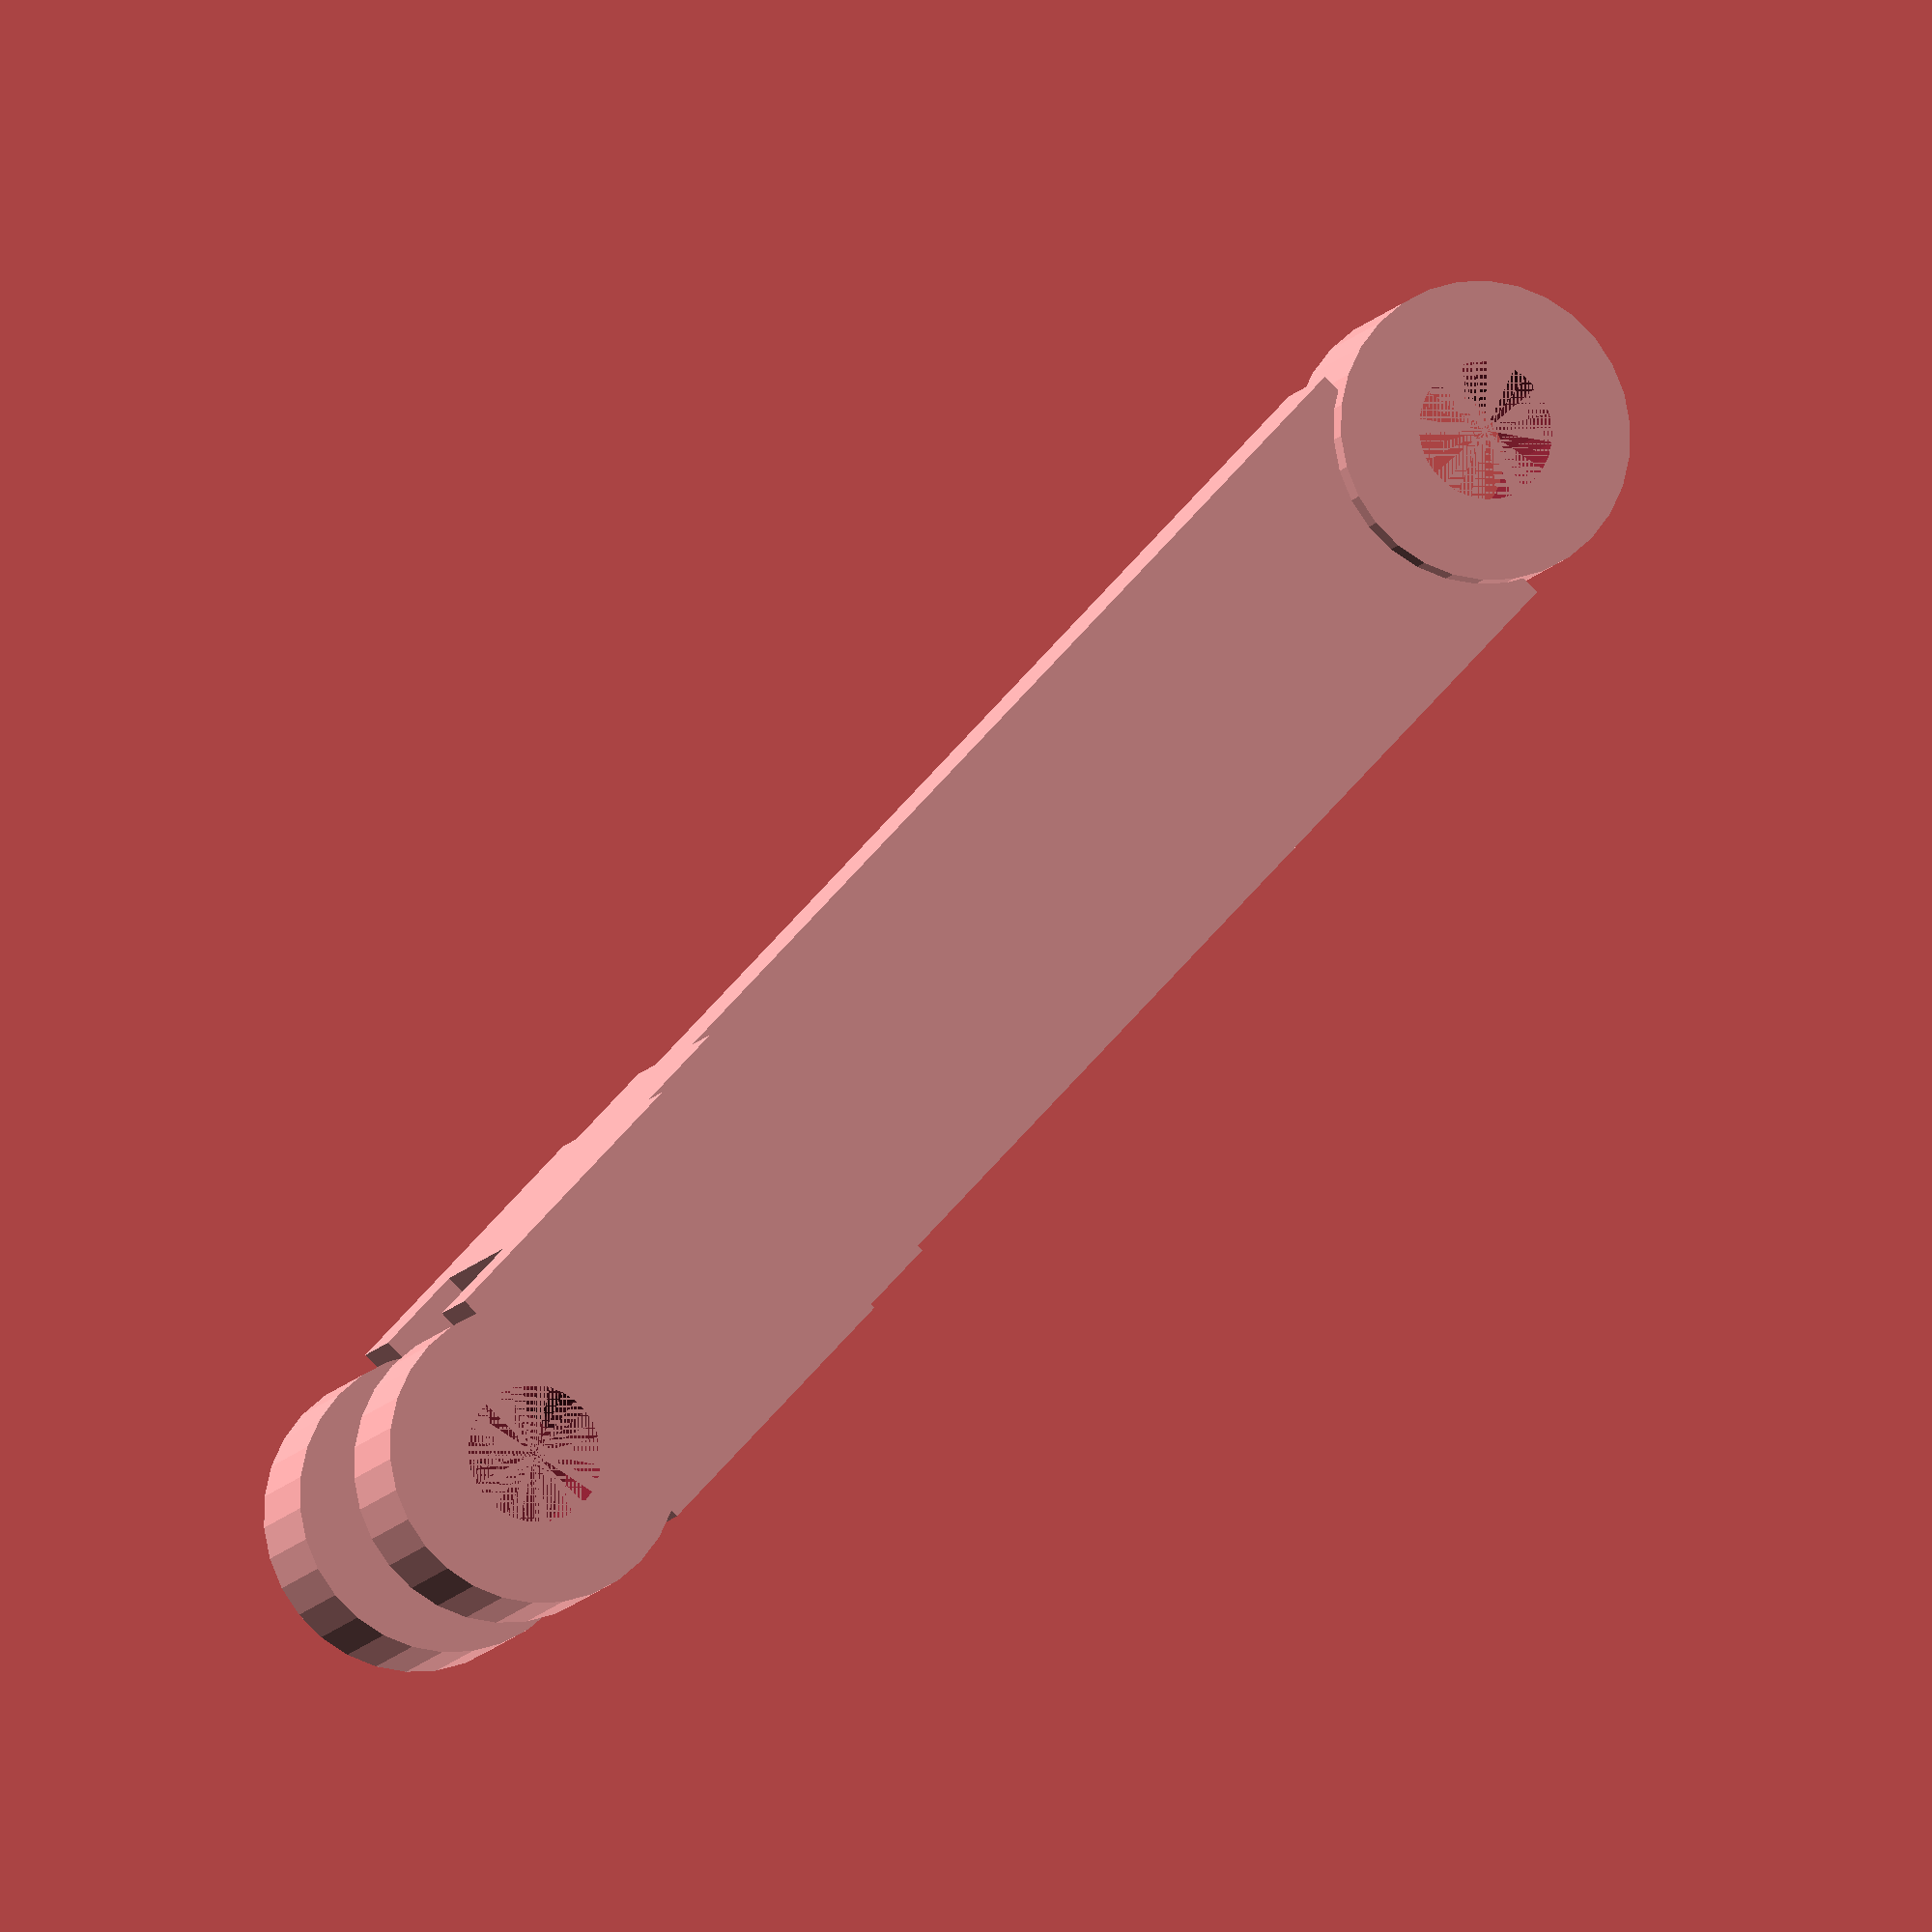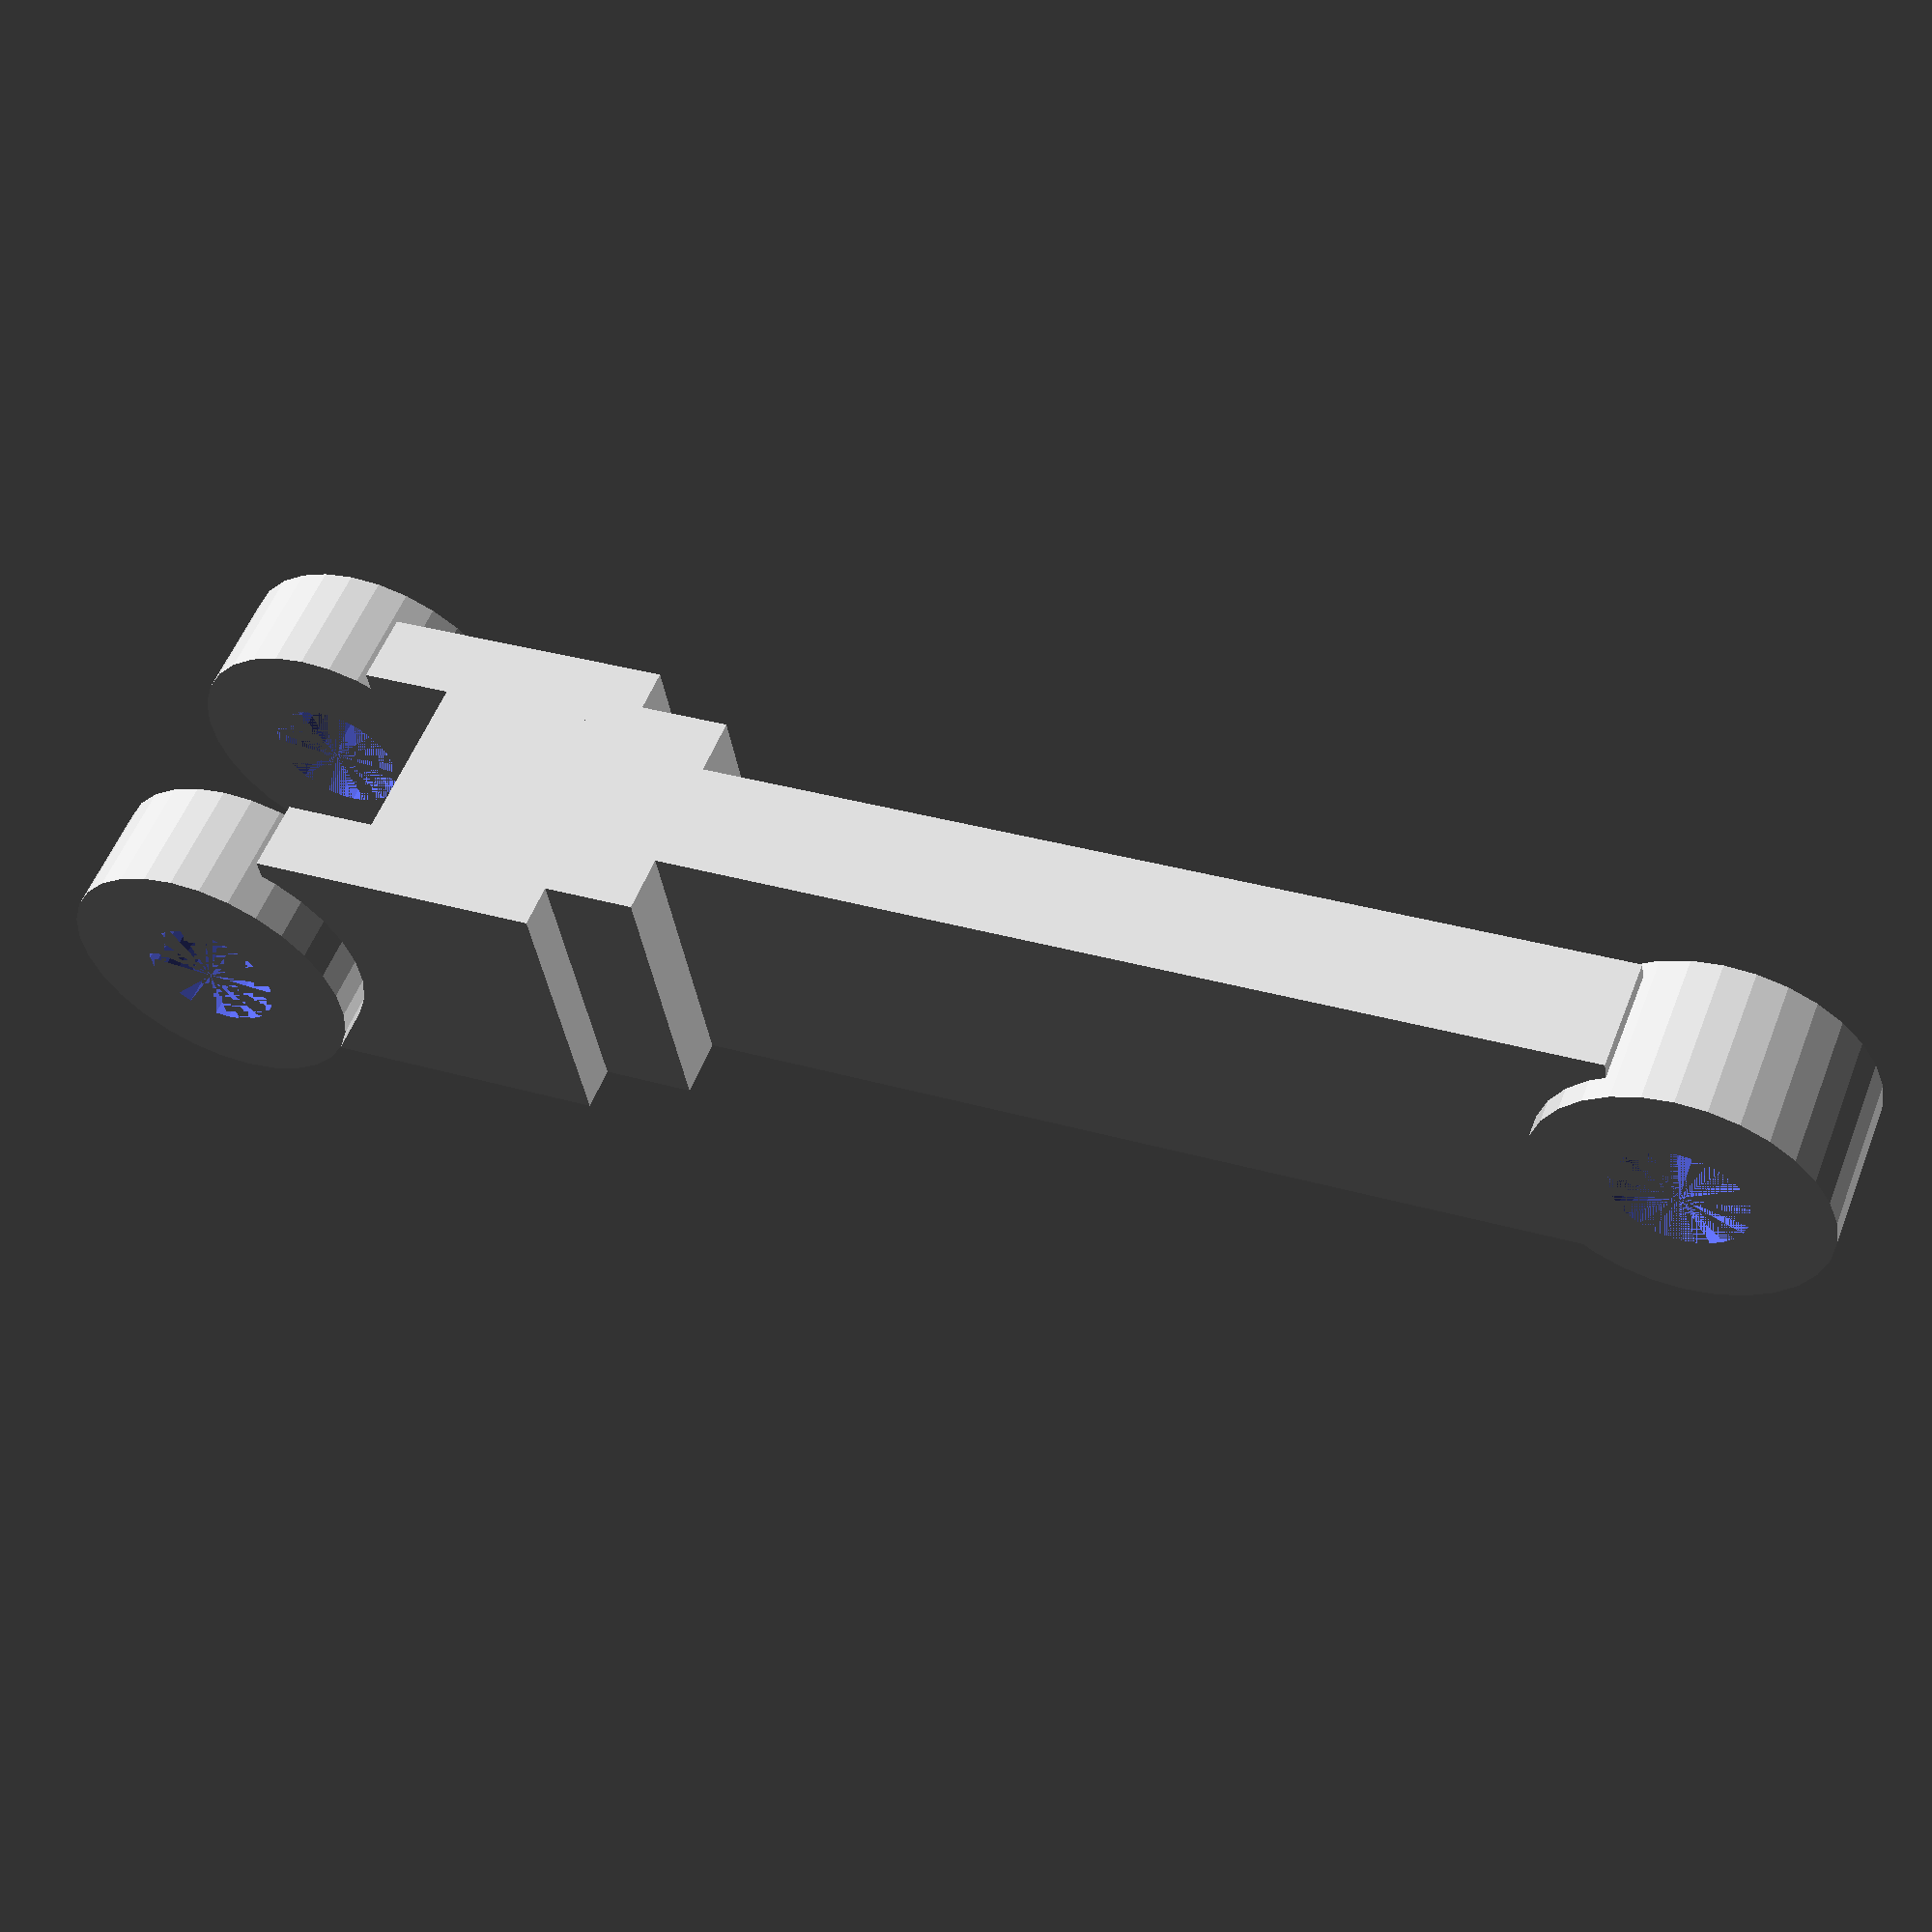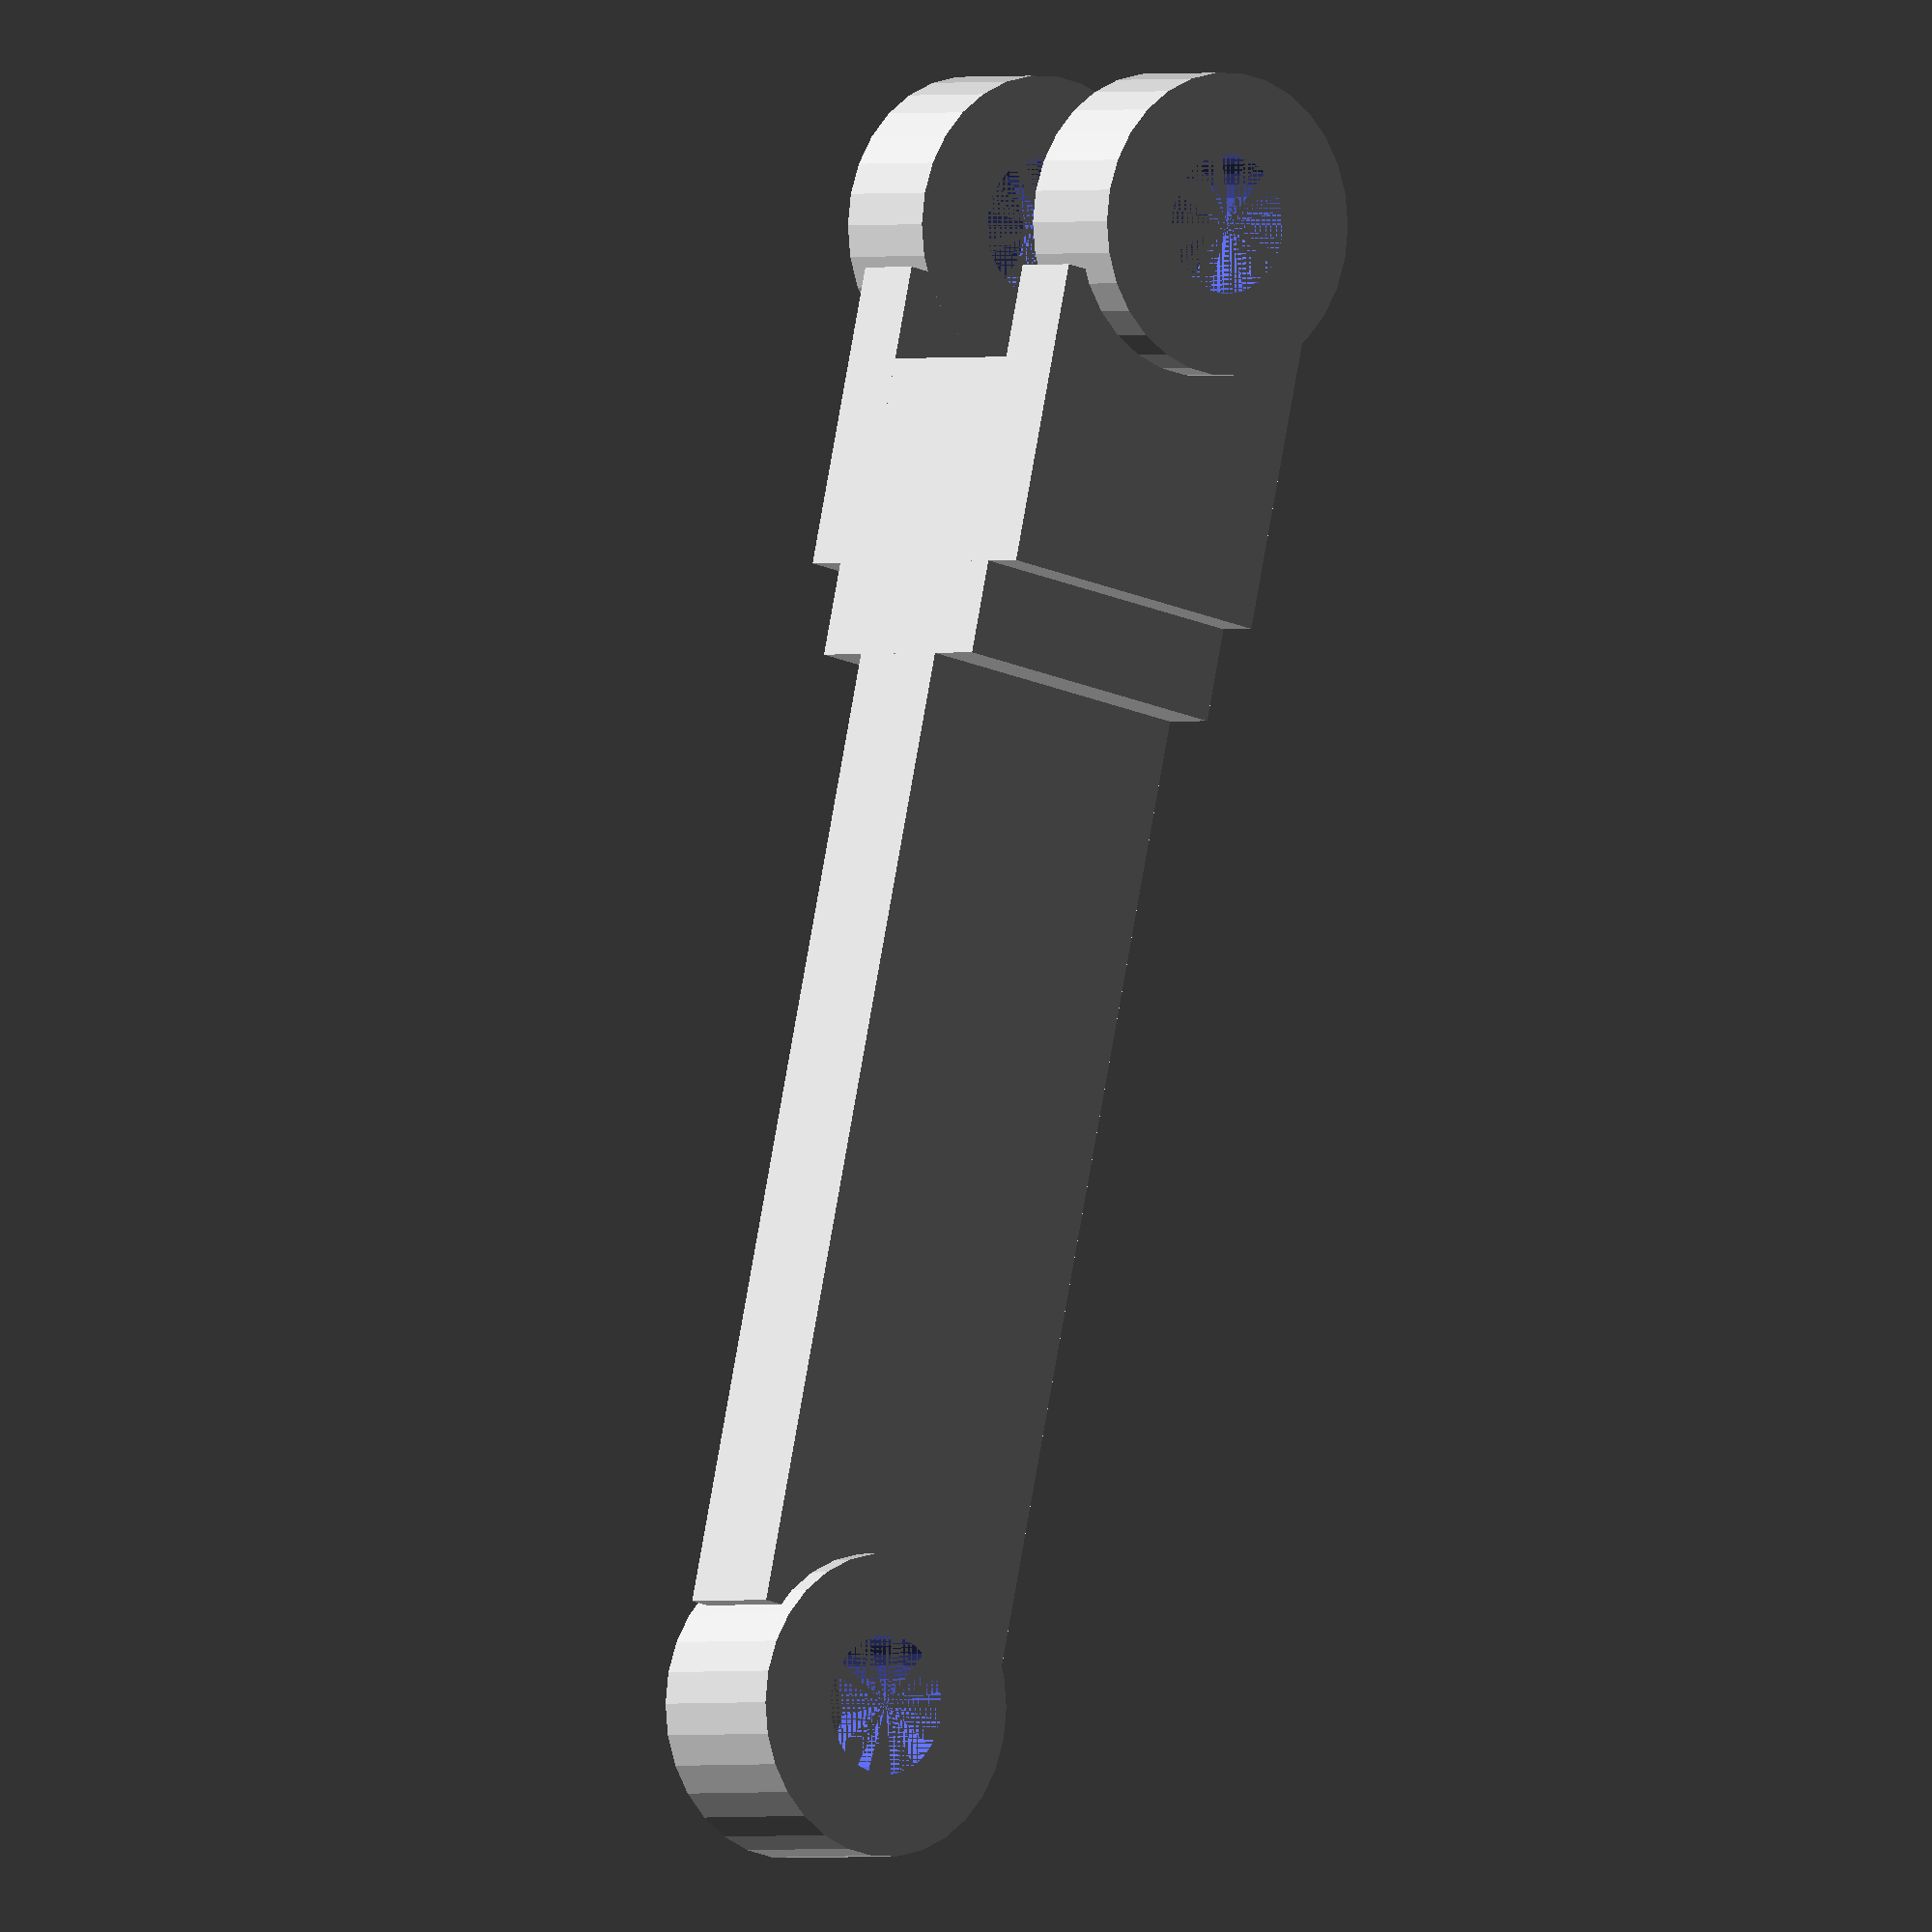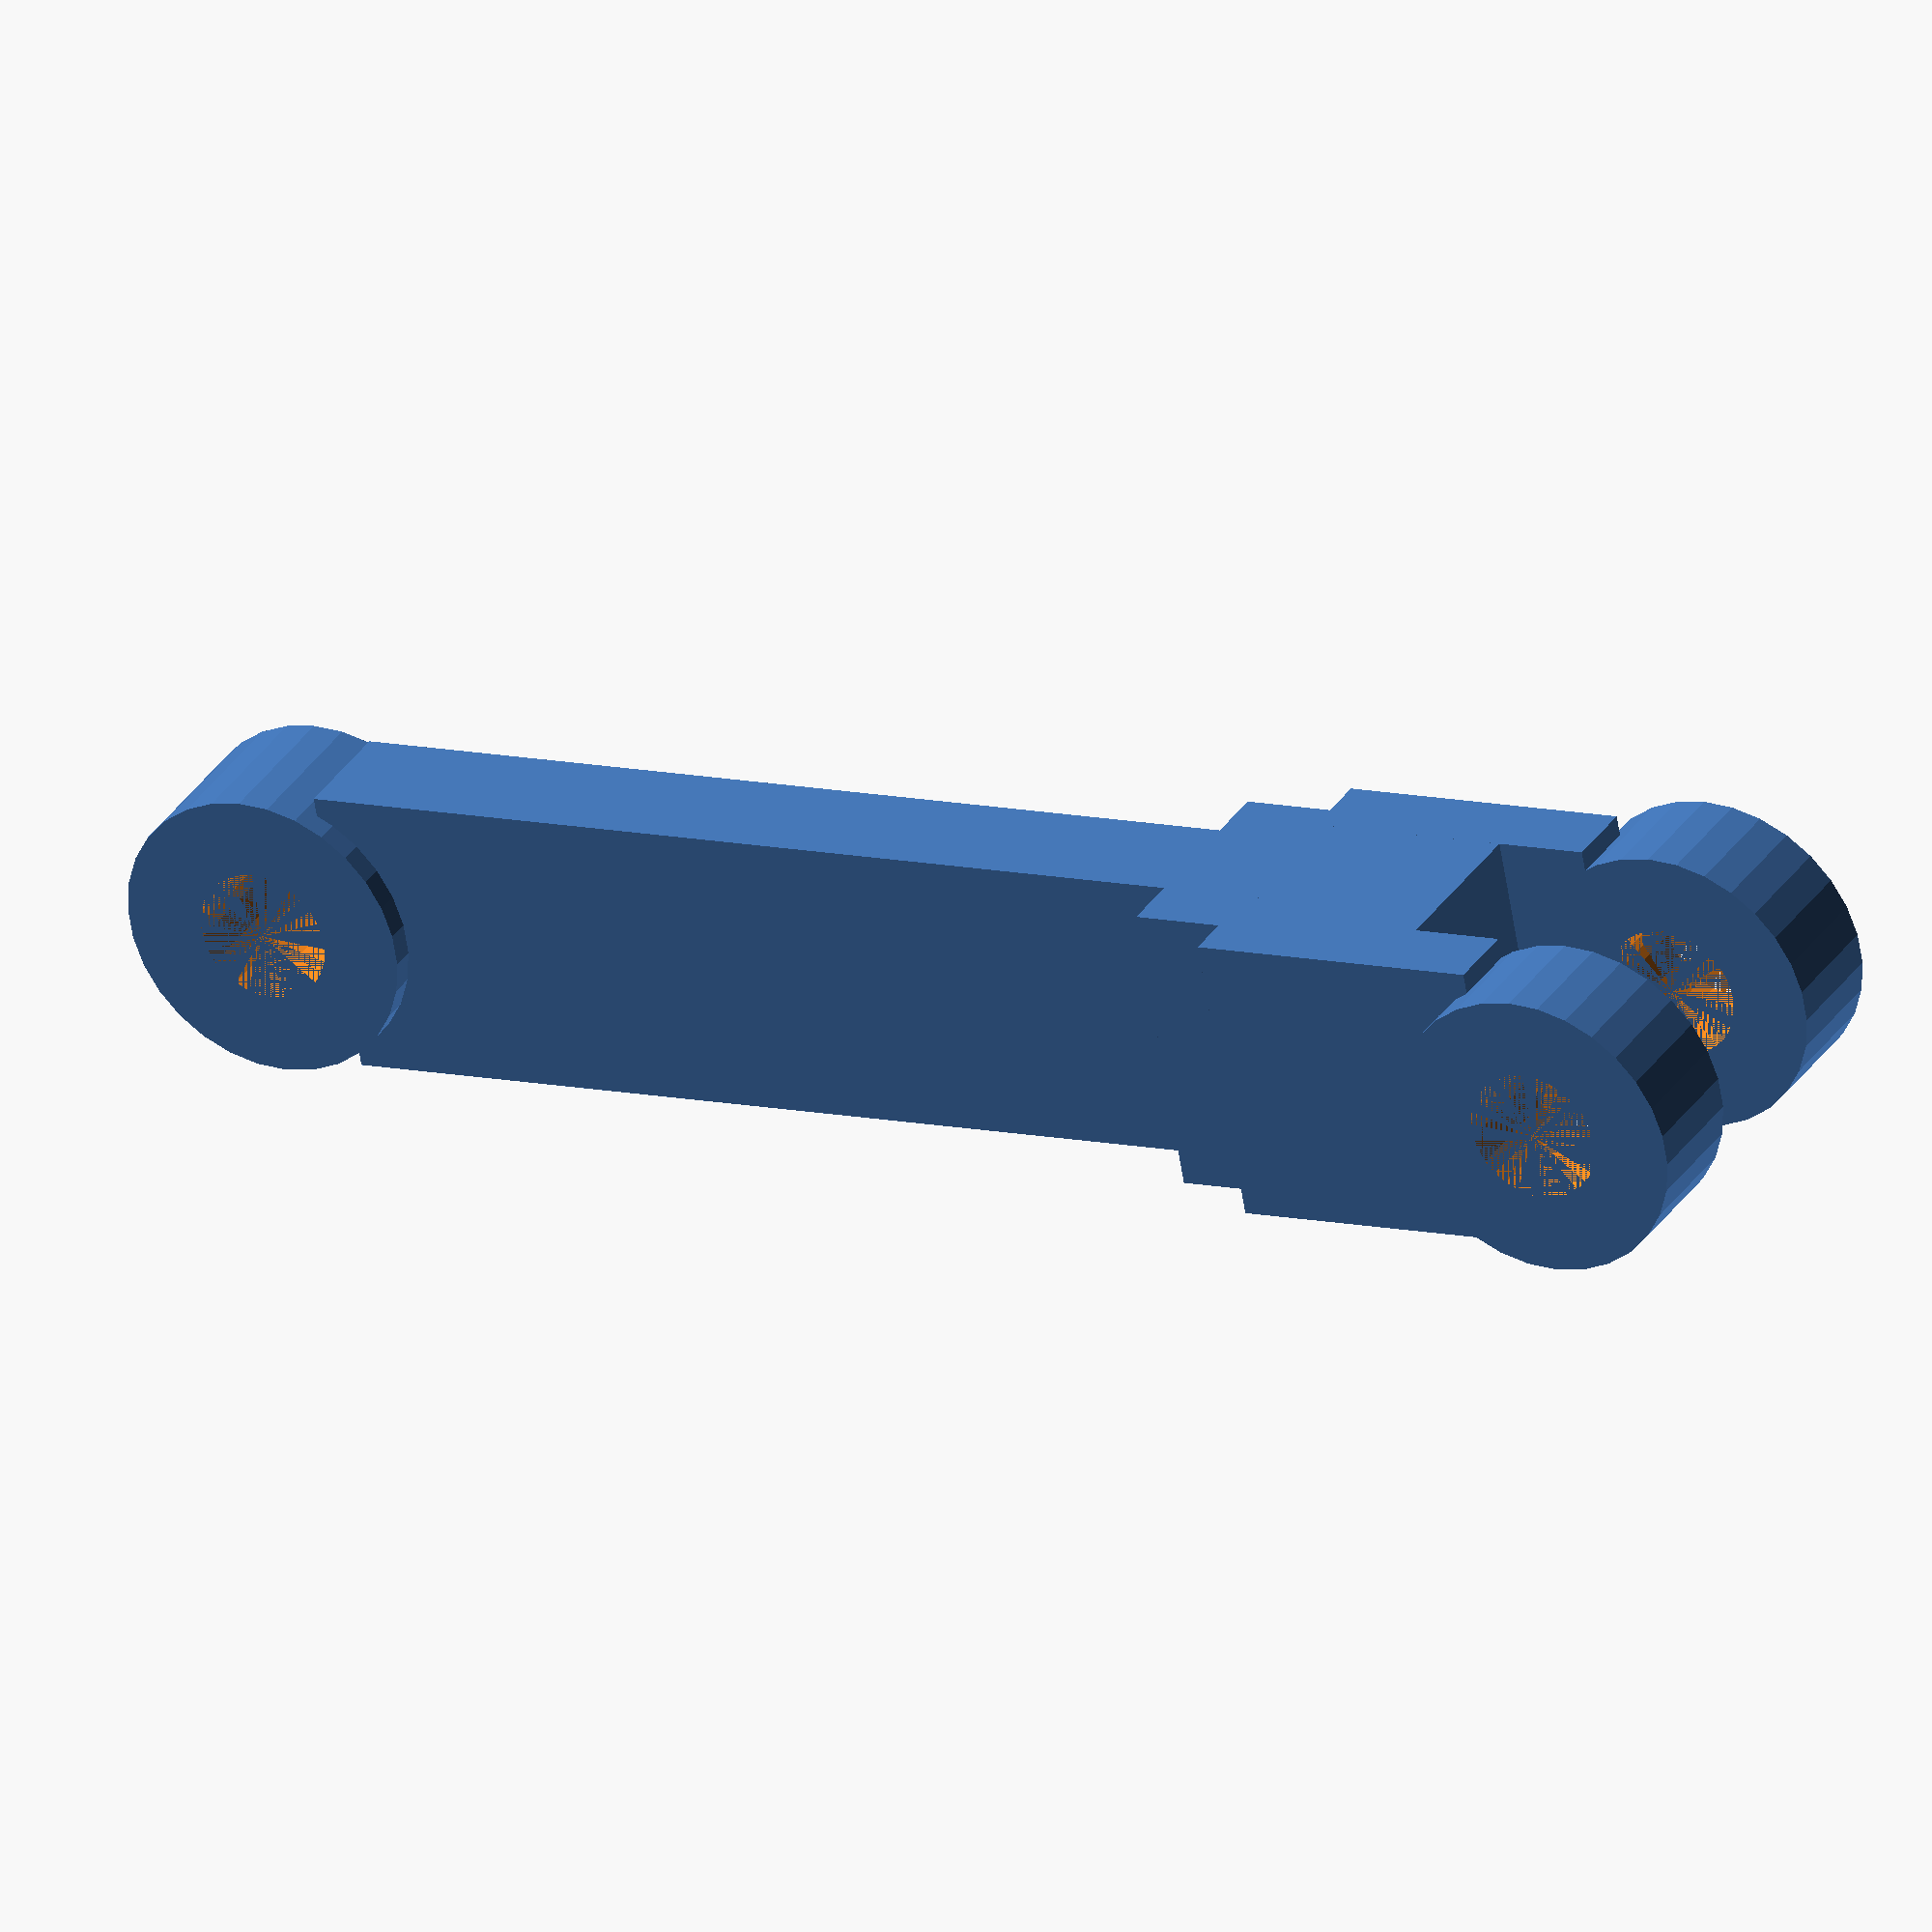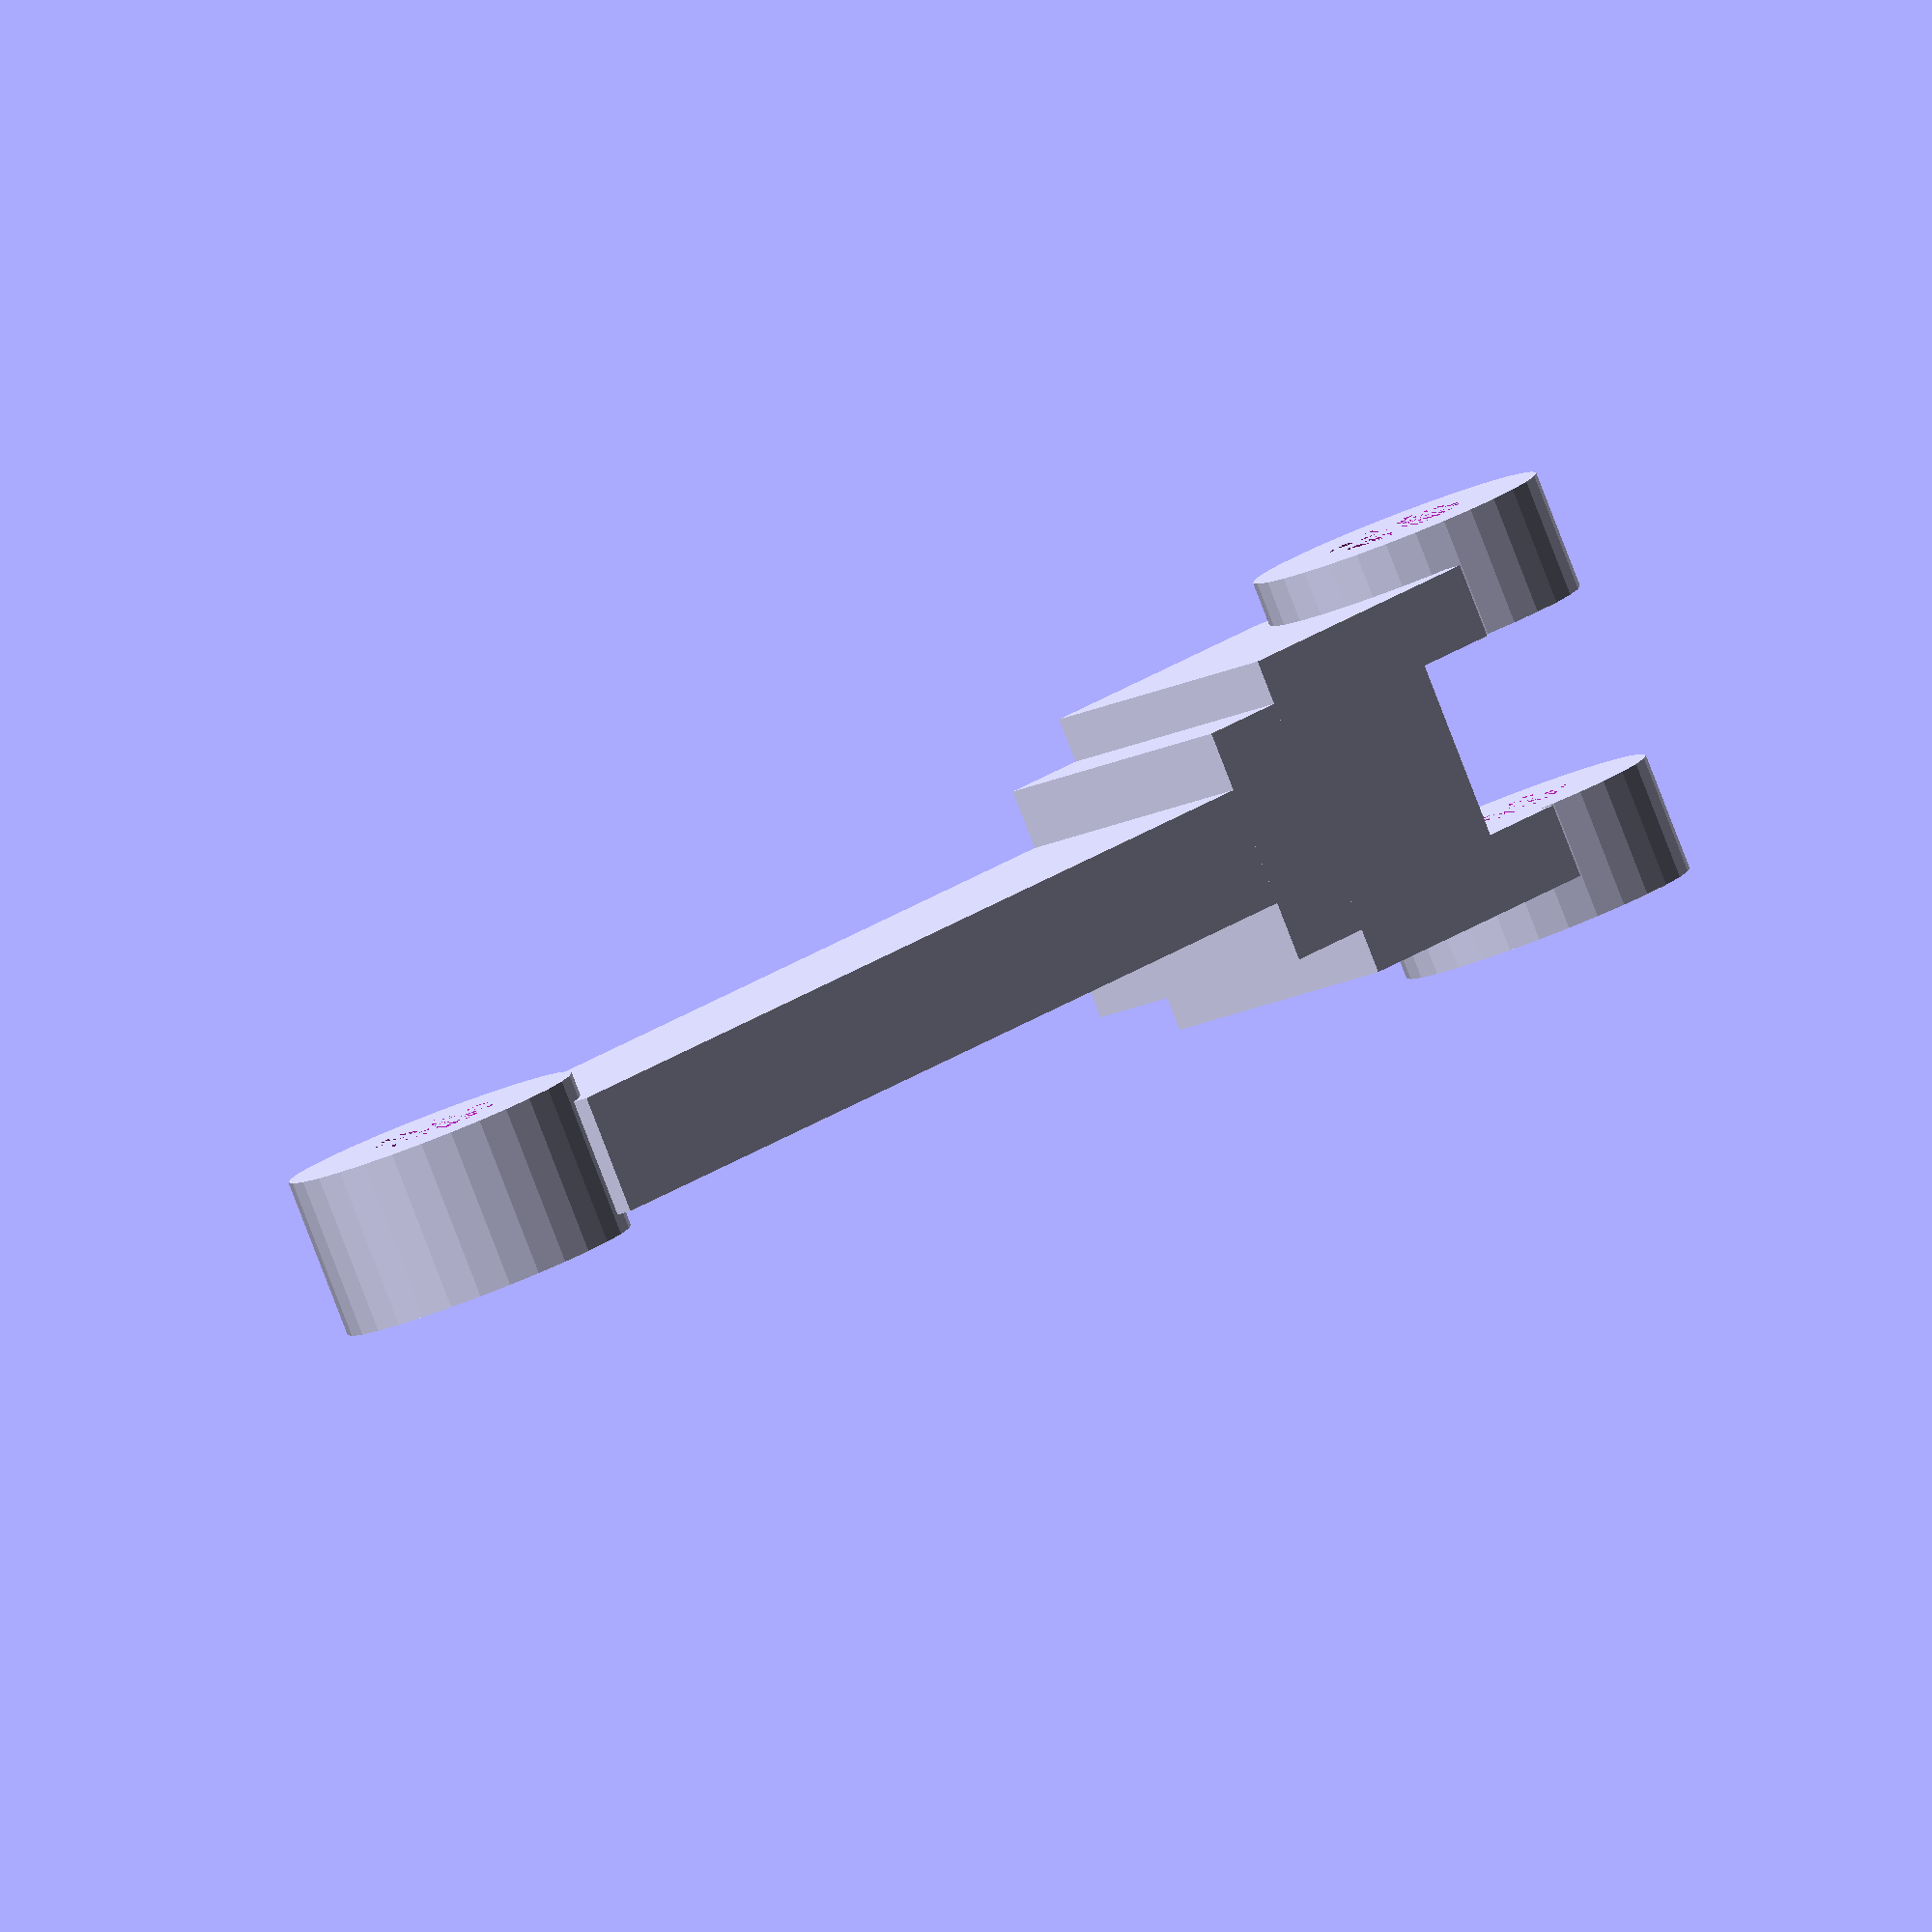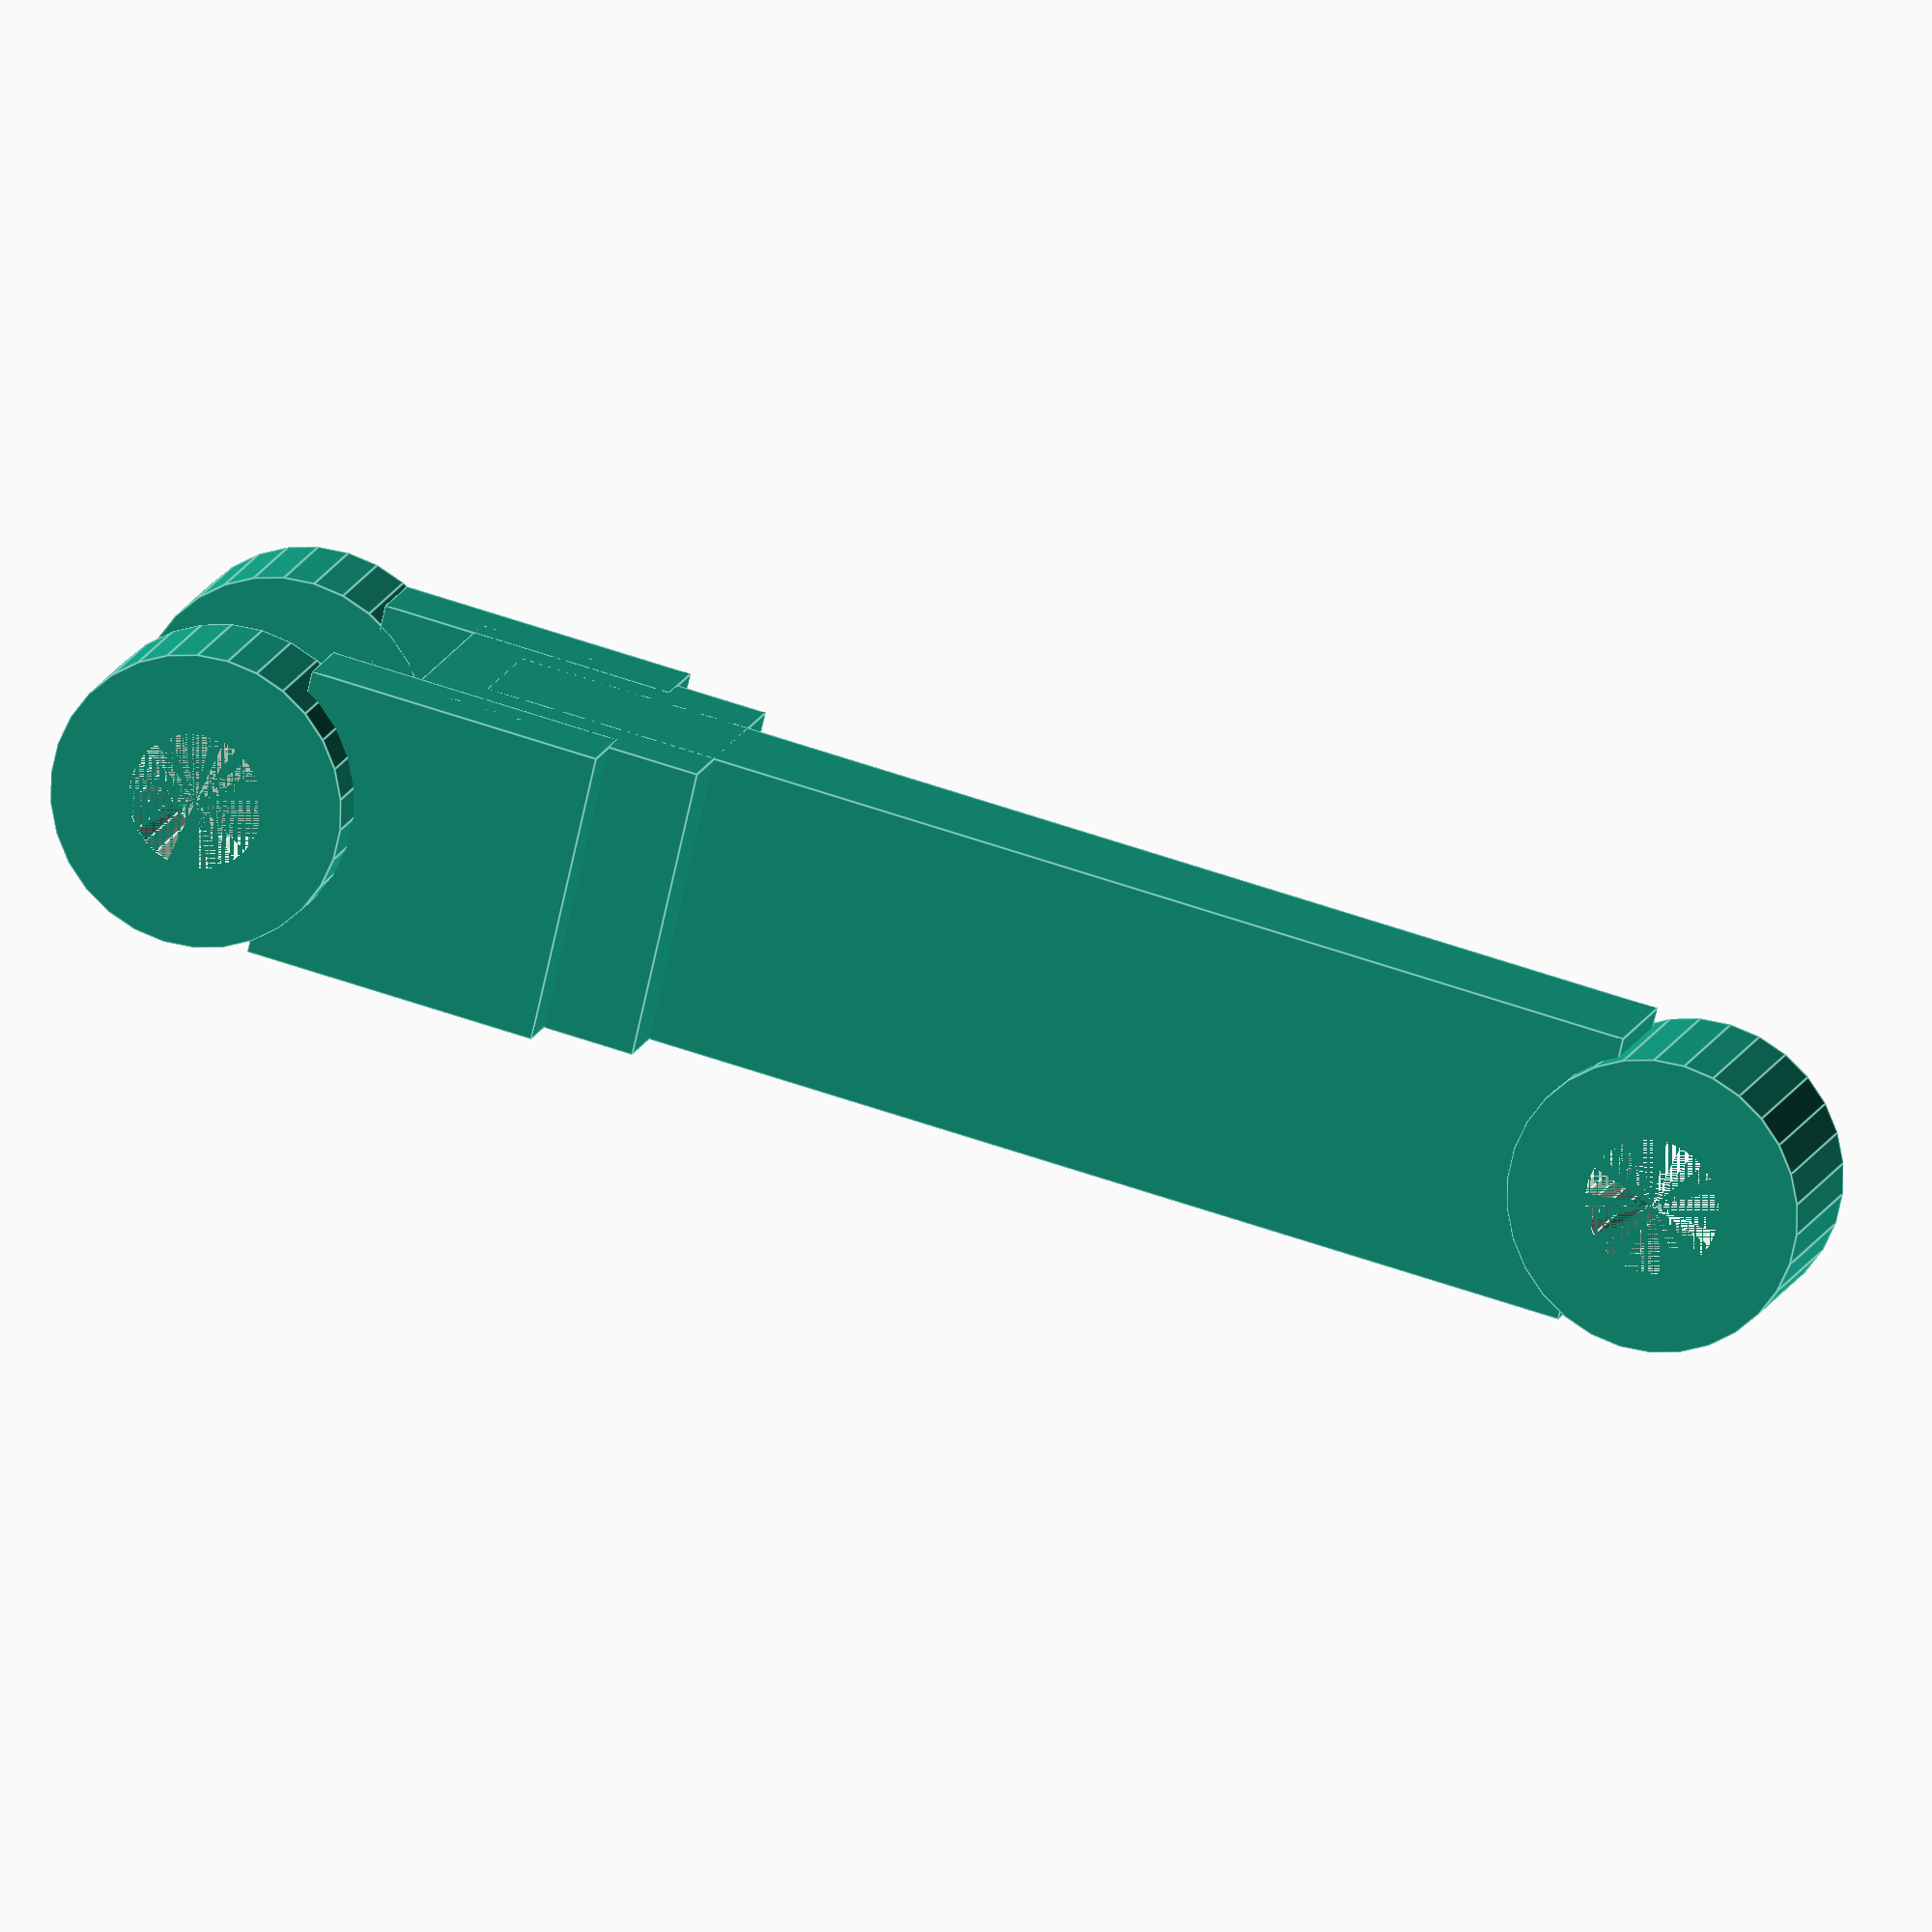
<openscad>



translate([0,2.8,0])
rotate([90,0,0])
difference() {
	cylinder(5.4,5,5, $fn=30);
	cylinder(7,2.3,2.3, $fn=30);
}


//long
translate([-5,-2,2.4])
	scale([1,0.4,4])
		cube(10);
translate([-5,-4,34.4])
	scale([1,0.8,1])
		cube(10);

//right
translate([0,7,50])
rotate([90,0,0])
difference() {
	cylinder(4,5,5, $fn=30);
	cylinder(4,2.3,2.3, $fn=30);
}
translate([-5,3,37.5])
	scale([1,0.25,1])
		cube(10);

//left
translate([0,-3,50])
rotate([90,0,0])
difference() {
	cylinder(4,5,5, $fn=30);
	cylinder(4,2.3,2.3, $fn=30);
}

translate([-5,-5.5,37.5])
scale([1,0.25,1])
cube(10);

</openscad>
<views>
elev=295.2 azim=23.0 roll=40.6 proj=o view=solid
elev=148.7 azim=292.0 roll=67.2 proj=p view=wireframe
elev=278.5 azim=321.8 roll=190.0 proj=o view=wireframe
elev=349.1 azim=251.1 roll=299.0 proj=o view=wireframe
elev=154.9 azim=208.9 roll=318.3 proj=o view=solid
elev=125.8 azim=233.1 roll=69.2 proj=o view=edges
</views>
